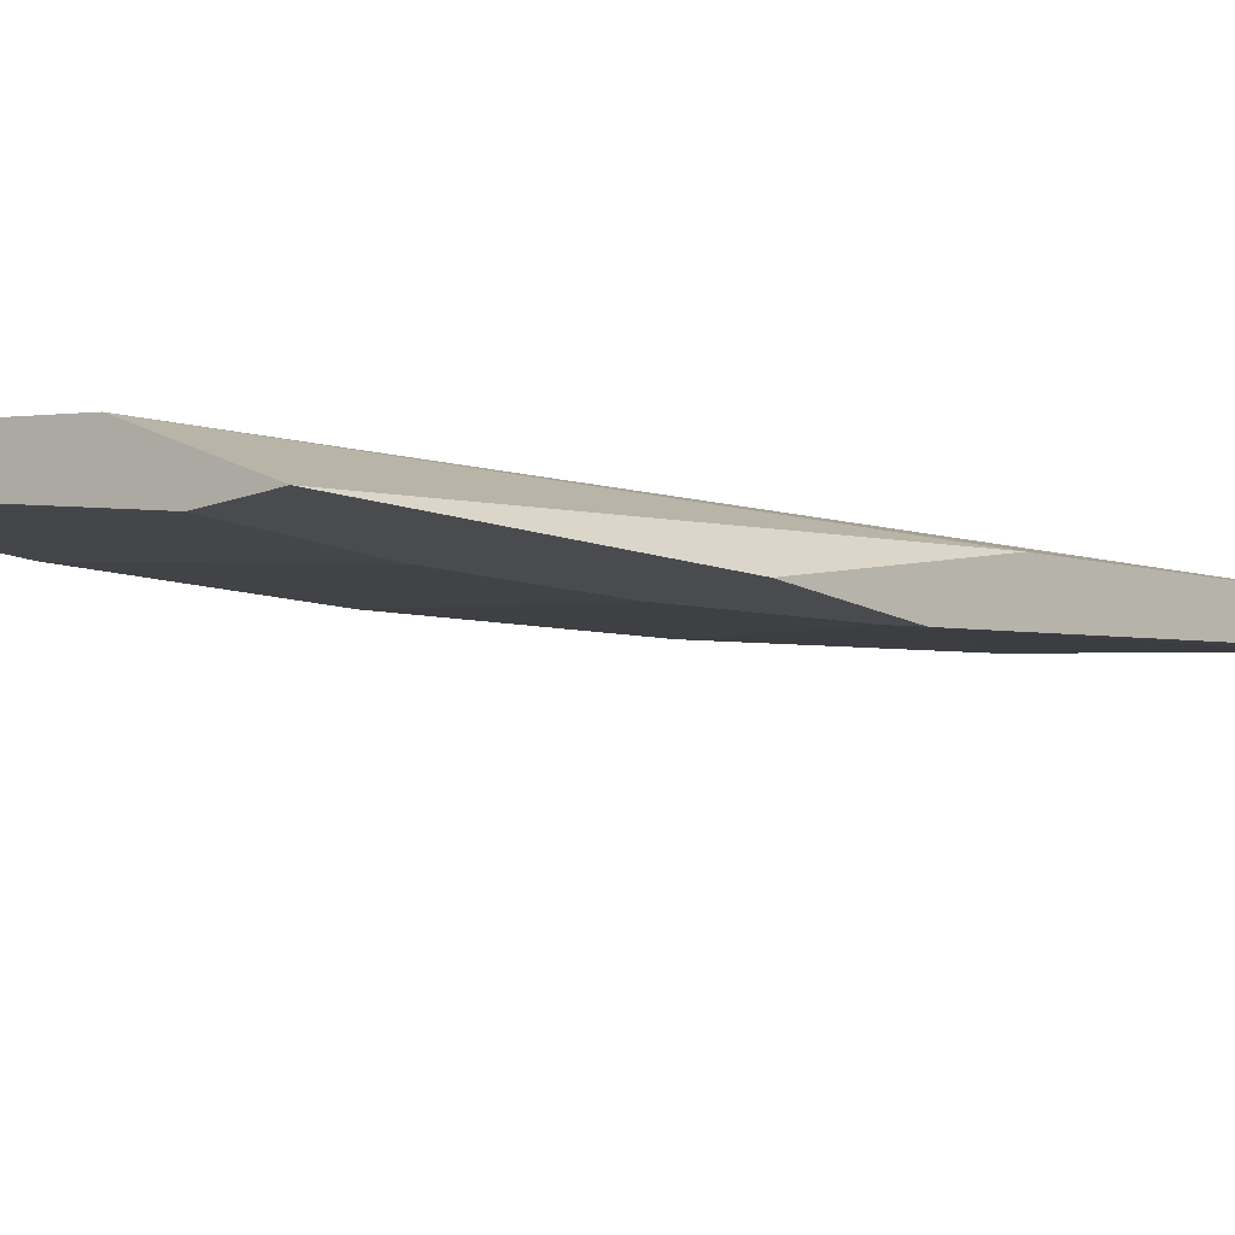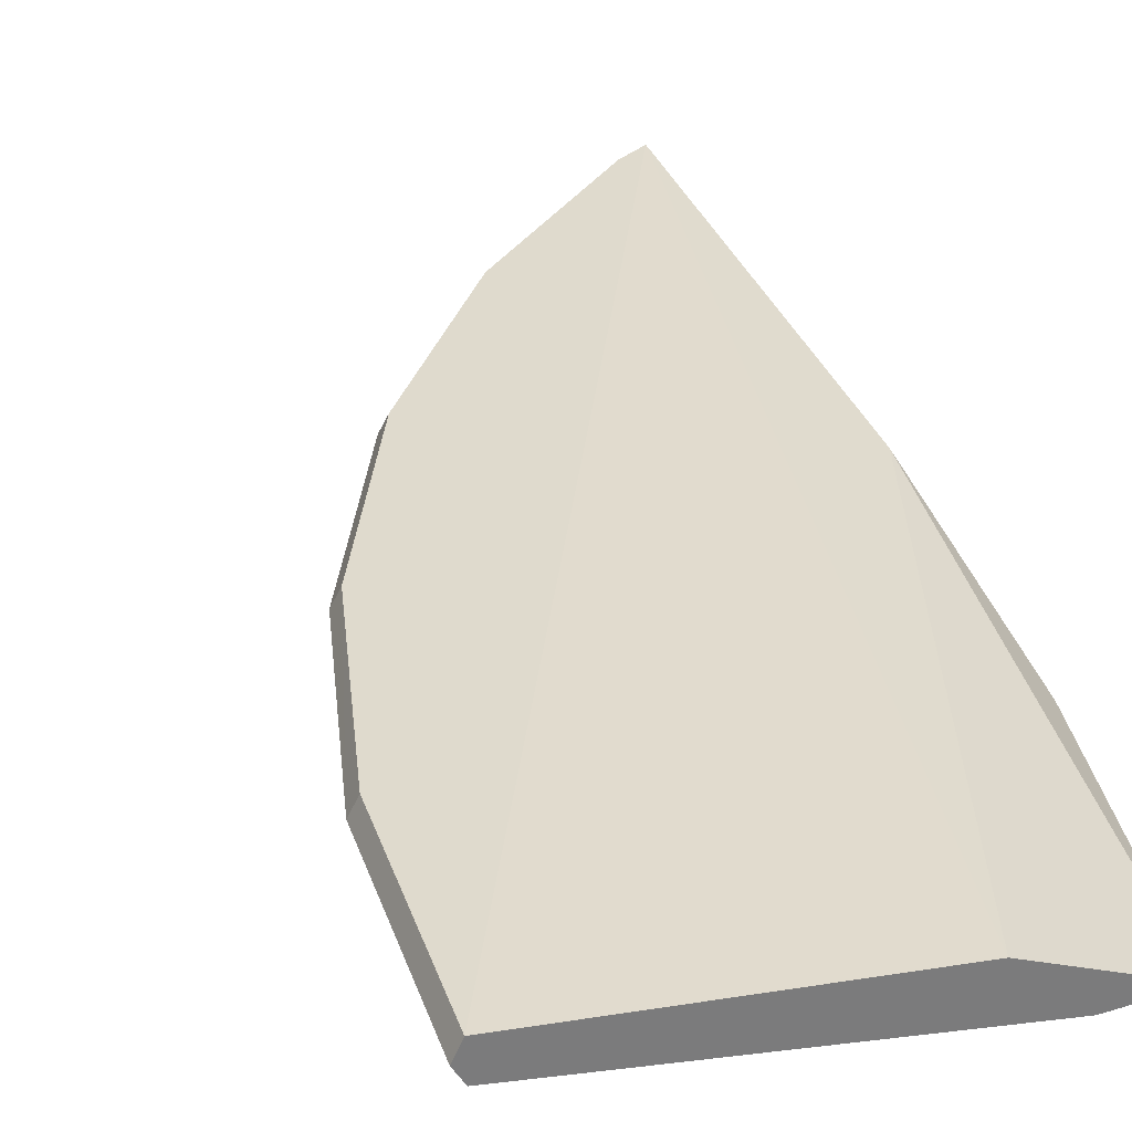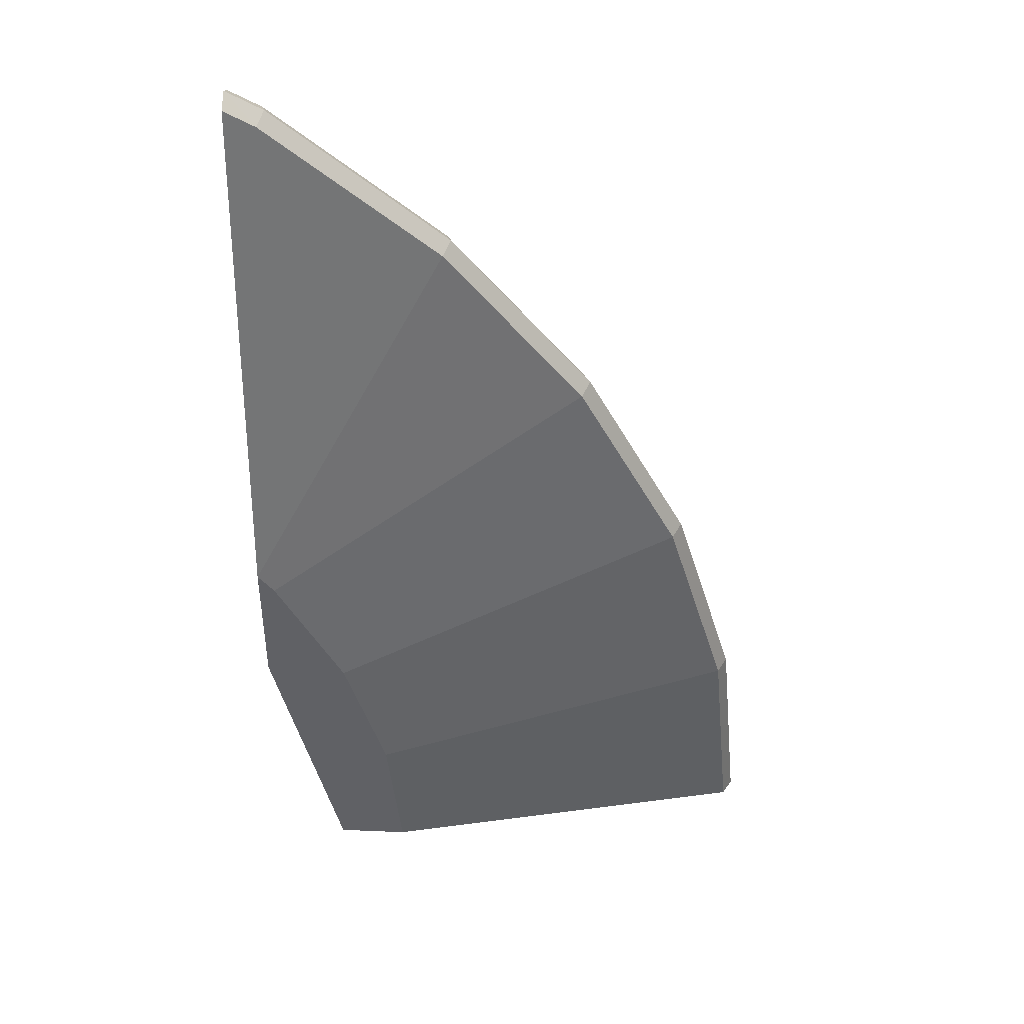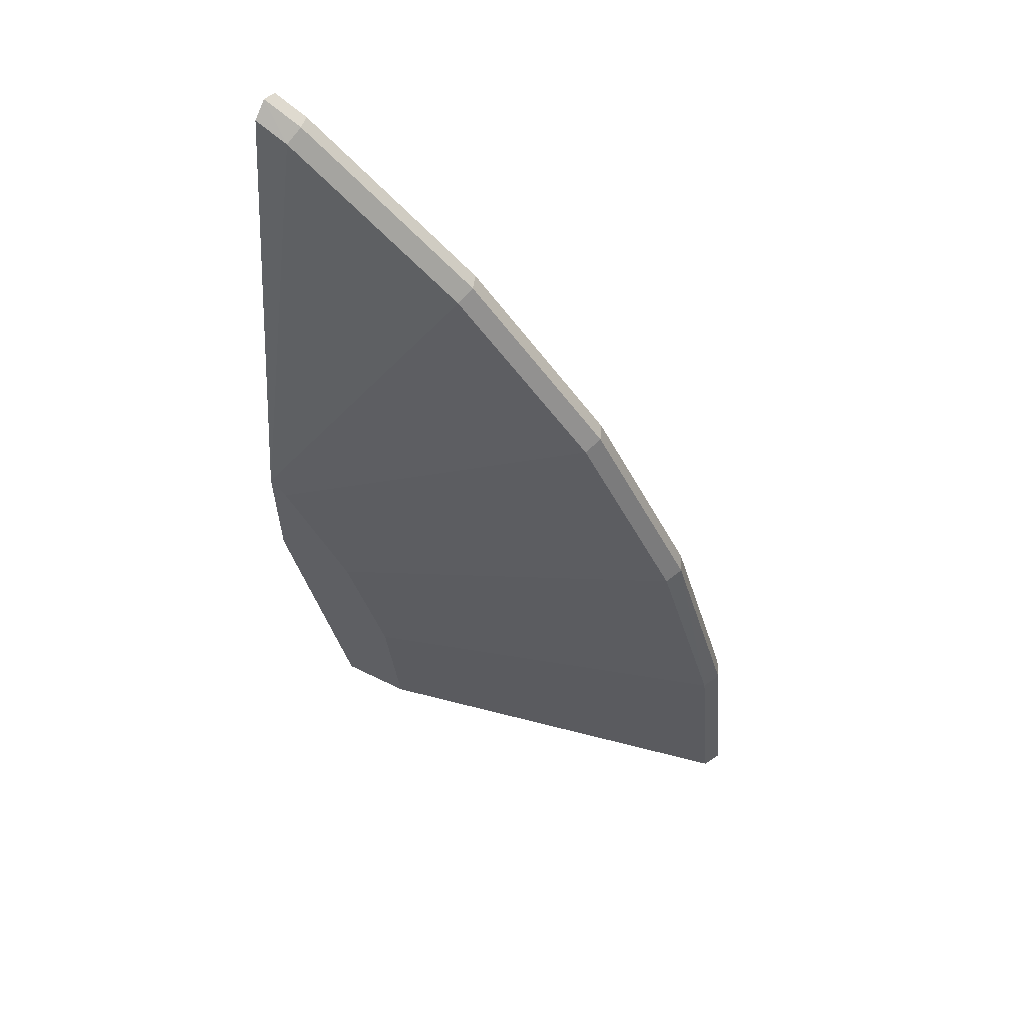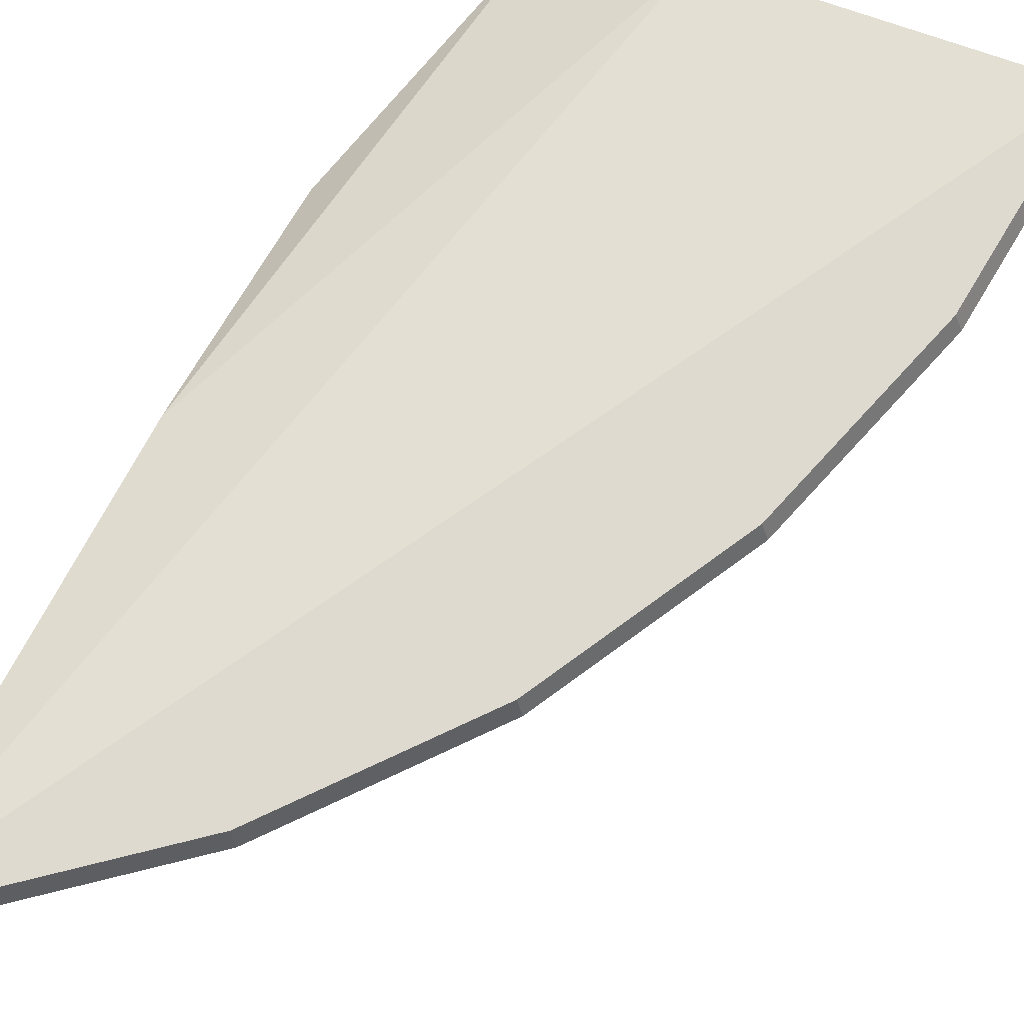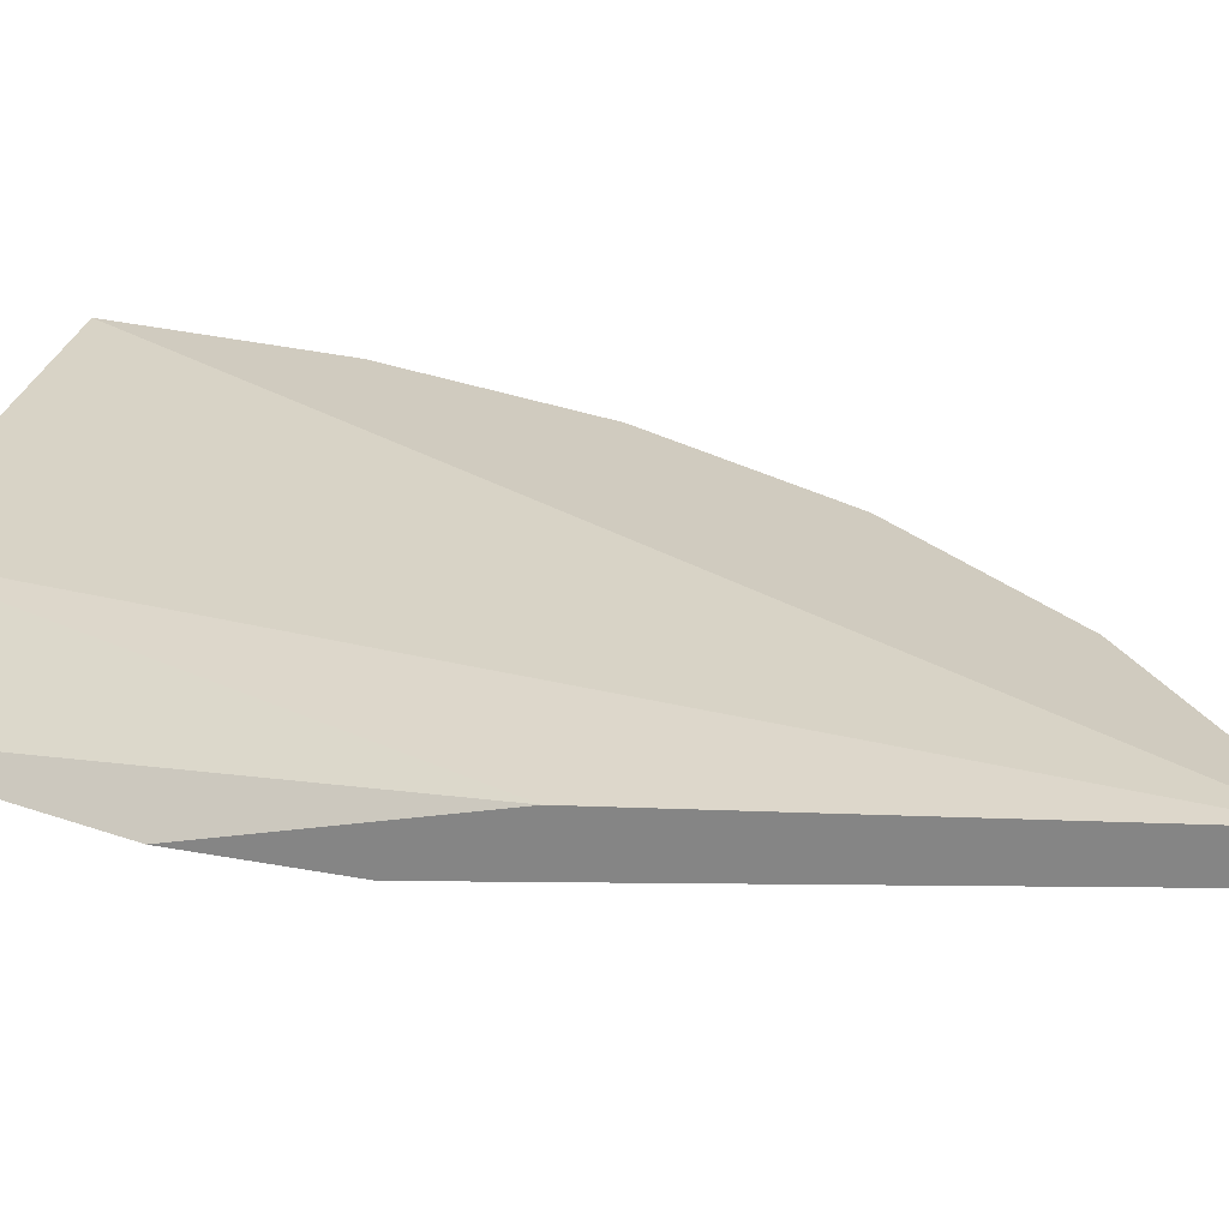
<metadata>
{"format":"obj","ext":"obj","renderer":"f3d","projection":"perspective","resolution":1024,"background":"white","views":[{"elev":-13.9,"azim":-139.9,"up":"+Y"},{"elev":32.6,"azim":157.0,"up":"+Y"},{"elev":42.7,"azim":2.9,"up":"+Z"},{"elev":61.1,"azim":26.7,"up":"+Z"},{"elev":70.8,"azim":25.3,"up":"+Y"},{"elev":23.7,"azim":-71.9,"up":"+Y"}]}
</metadata>
<code>
o plate_01_collision.014
v 0.1141 0.01743 1.8e-05
v 0.1132 0.01567 1.8e-05
v 0.1133 0.01919 1.8e-05
v 0.112 0.01743 0.02227
v 0.111 0.01567 0.02209
v 0.07389 0.007401 1.8e-05
v 0.1111 0.01919 0.0221
v 0.08032 0.0138 1.8e-05
v 0.05978 0.01919 0.09588
v 0.1047 0.01919 0.04336
v 0.1055 0.01743 0.04369
v 0.06827 0.007401 0.02829
v 0.07157 0.007401 0.01737
v 0.07246 0.007401 0.01442
v 0.1046 0.01567 0.04332
v 0.06661 0.007401 1.8e-05
v 0.08029 0.0138 1.8e-05
v 0.05978 0.0138 0.05311
v 0.05978 0.0189 0.09604
v 0.06294 0.01919 0.09419
v 0.0942 0.01919 0.06294
v 0.09491 0.01743 0.06341
v 0.09411 0.01567 0.06287
v 0.06143 0.007401 0.04105
v 0.08025 0.01378 1.8e-05
v 0.05978 0.007401 0.02878
v 0.05978 0.01743 0.09685
v 0.06342 0.01743 0.0949
v 0.08072 0.01743 0.08071
v 0.08011 0.01919 0.08011
v 0.08004 0.01567 0.08003
v 0.05978 0.007401 0.04306
v 0.05978 0.01567 0.09576
v 0.06288 0.01567 0.09411
f 1 2 6
f 1 6 16
f 1 16 25
f 1 25 17
f 1 17 8
f 1 8 3
f 1 3 4
f 1 4 5
f 1 5 2
f 2 5 6
f 3 7 4
f 3 8 9
f 3 9 7
f 4 7 10
f 4 10 11
f 4 11 5
f 5 12 13
f 5 13 14
f 5 14 6
f 5 11 15
f 5 15 12
f 6 14 13
f 6 13 12
f 6 12 24
f 6 24 32
f 6 32 26
f 6 26 16
f 7 9 20
f 7 20 30
f 7 30 21
f 7 21 10
f 8 17 9
f 9 18 26
f 9 26 32
f 9 32 33
f 9 33 27
f 9 27 19
f 9 19 20
f 9 17 18
f 10 21 11
f 11 21 22
f 11 22 15
f 12 15 23
f 12 23 24
f 15 22 23
f 16 26 18
f 16 18 25
f 17 25 18
f 19 27 20
f 20 27 28
f 20 28 29
f 20 29 30
f 21 30 29
f 21 29 22
f 22 29 31
f 22 31 23
f 23 31 24
f 24 31 32
f 27 33 34
f 27 34 28
f 28 34 29
f 29 34 31
f 31 34 32
f 32 34 33

</code>
